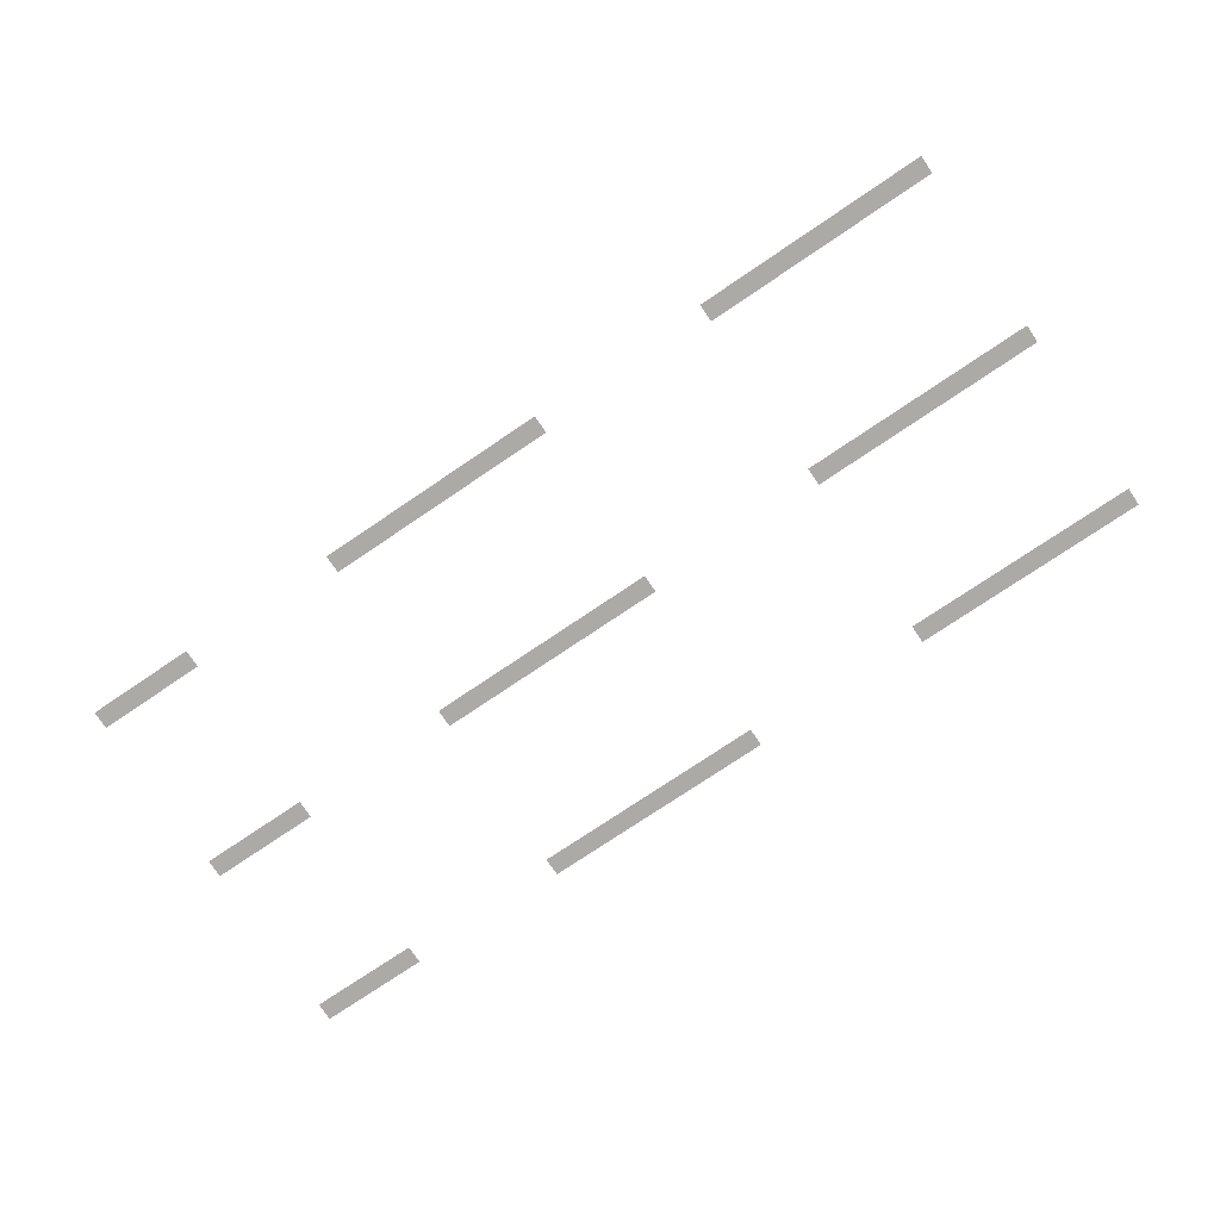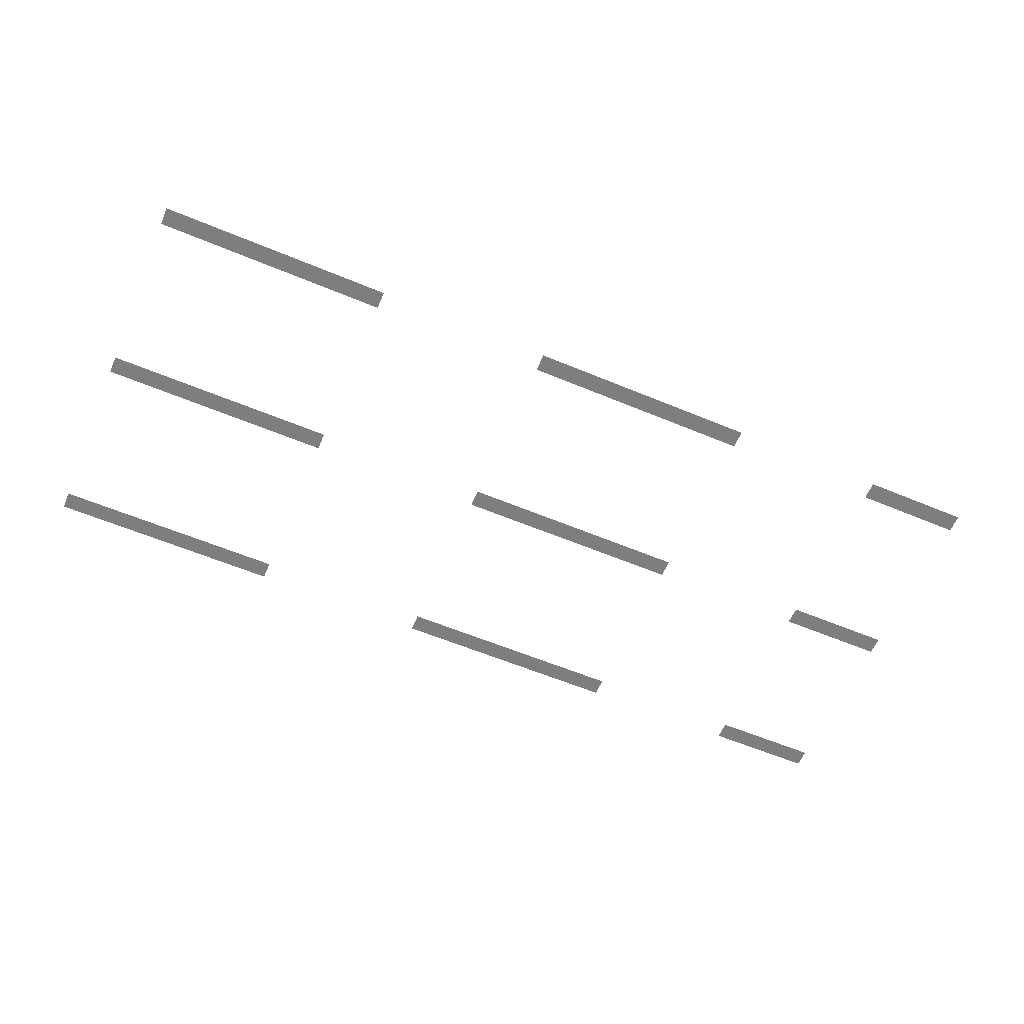
<metadata>
{"format":"obj","ext":"obj","renderer":"f3d","projection":"perspective","resolution":1024,"background":"white","views":[{"elev":-75.9,"azim":34.0,"up":"+Z"},{"elev":-59.5,"azim":156.8,"up":"+Z"}]}
</metadata>
<code>
v -48 -1104 0
v -96 -1104 0
v -96 -1056 0
v -48 -1056 0
v -96 -1104 0
v -144 -1104 0
v -144 -1056 0
v -96 -1056 0
v -144 -1104 0
v -192 -1104 0
v -192 -1056 0
v -144 -1056 0
v -192 -1104 0
v -240 -1104 0
v -240 -1056 0
v -192 -1056 0
v -240 -1104 0
v -288 -1104 0
v -288 -1056 0
v -240 -1056 0
v -288 -1104 0
v -336 -1104 0
v -336 -1056 0
v -288 -1056 0
v -336 -1104 0
v -384 -1104 0
v -384 -1056 0
v -336 -1056 0
v -384 -1104 0
v -432 -1104 0
v -432 -1056 0
v -384 -1056 0
v -432 -1104 0
v -480 -1104 0
v -480 -1056 0
v -432 -1056 0
v -480 -1104 0
v -528 -1104 0
v -528 -1056 0
v -480 -1056 0
v -528 -1104 0
v -576 -1104 0
v -576 -1056 0
v -528 -1056 0
v -576 -1104 0
v -624 -1104 0
v -624 -1056 0
v -576 -1056 0
v -624 -1104 0
v -672 -1104 0
v -672 -1056 0
v -624 -1056 0
v -1152 -1104 0
v -1200 -1104 0
v -1200 -1056 0
v -1152 -1056 0
v -1200 -1104 0
v -1248 -1104 0
v -1248 -1056 0
v -1200 -1056 0
v -1248 -1104 0
v -1296 -1104 0
v -1296 -1056 0
v -1248 -1056 0
v -1296 -1104 0
v -1344 -1104 0
v -1344 -1056 0
v -1296 -1056 0
v -1344 -1104 0
v -1392 -1104 0
v -1392 -1056 0
v -1344 -1056 0
v -1392 -1104 0
v -1440 -1104 0
v -1440 -1056 0
v -1392 -1056 0
v -1440 -1104 0
v -1488 -1104 0
v -1488 -1056 0
v -1440 -1056 0
v -1488 -1104 0
v -1536 -1104 0
v -1536 -1056 0
v -1488 -1056 0
v -1536 -1104 0
v -1584 -1104 0
v -1584 -1056 0
v -1536 -1056 0
v -1584 -1104 0
v -1632 -1104 0
v -1632 -1056 0
v -1584 -1056 0
v -1632 -1104 0
v -1680 -1104 0
v -1680 -1056 0
v -1632 -1056 0
v -1680 -1104 0
v -1728 -1104 0
v -1728 -1056 0
v -1680 -1056 0
v -1728 -1104 0
v -1776 -1104 0
v -1776 -1056 0
v -1728 -1056 0
v -2208 -1104 0
v -2256 -1104 0
v -2256 -1056 0
v -2208 -1056 0
v -2256 -1104 0
v -2304 -1104 0
v -2304 -1056 0
v -2256 -1056 0
v -2304 -1104 0
v -2352 -1104 0
v -2352 -1056 0
v -2304 -1056 0
v -2352 -1104 0
v -2400 -1104 0
v -2400 -1056 0
v -2352 -1056 0
v -2400 -1104 0
v -2448 -1104 0
v -2448 -1056 0
v -2400 -1056 0
v -2448 -1104 0
v -2496 -1104 0
v -2496 -1056 0
v -2448 -1056 0
v -48 -1584 0
v -96 -1584 0
v -96 -1536 0
v -48 -1536 0
v -96 -1584 0
v -144 -1584 0
v -144 -1536 0
v -96 -1536 0
v -144 -1584 0
v -192 -1584 0
v -192 -1536 0
v -144 -1536 0
v -192 -1584 0
v -240 -1584 0
v -240 -1536 0
v -192 -1536 0
v -240 -1584 0
v -288 -1584 0
v -288 -1536 0
v -240 -1536 0
v -288 -1584 0
v -336 -1584 0
v -336 -1536 0
v -288 -1536 0
v -336 -1584 0
v -384 -1584 0
v -384 -1536 0
v -336 -1536 0
v -384 -1584 0
v -432 -1584 0
v -432 -1536 0
v -384 -1536 0
v -432 -1584 0
v -480 -1584 0
v -480 -1536 0
v -432 -1536 0
v -480 -1584 0
v -528 -1584 0
v -528 -1536 0
v -480 -1536 0
v -528 -1584 0
v -576 -1584 0
v -576 -1536 0
v -528 -1536 0
v -576 -1584 0
v -624 -1584 0
v -624 -1536 0
v -576 -1536 0
v -624 -1584 0
v -672 -1584 0
v -672 -1536 0
v -624 -1536 0
v -1152 -1584 0
v -1200 -1584 0
v -1200 -1536 0
v -1152 -1536 0
v -1200 -1584 0
v -1248 -1584 0
v -1248 -1536 0
v -1200 -1536 0
v -1248 -1584 0
v -1296 -1584 0
v -1296 -1536 0
v -1248 -1536 0
v -1296 -1584 0
v -1344 -1584 0
v -1344 -1536 0
v -1296 -1536 0
v -1344 -1584 0
v -1392 -1584 0
v -1392 -1536 0
v -1344 -1536 0
v -1392 -1584 0
v -1440 -1584 0
v -1440 -1536 0
v -1392 -1536 0
v -1440 -1584 0
v -1488 -1584 0
v -1488 -1536 0
v -1440 -1536 0
v -1488 -1584 0
v -1536 -1584 0
v -1536 -1536 0
v -1488 -1536 0
v -1536 -1584 0
v -1584 -1584 0
v -1584 -1536 0
v -1536 -1536 0
v -1584 -1584 0
v -1632 -1584 0
v -1632 -1536 0
v -1584 -1536 0
v -1632 -1584 0
v -1680 -1584 0
v -1680 -1536 0
v -1632 -1536 0
v -1680 -1584 0
v -1728 -1584 0
v -1728 -1536 0
v -1680 -1536 0
v -1728 -1584 0
v -1776 -1584 0
v -1776 -1536 0
v -1728 -1536 0
v -2208 -1584 0
v -2256 -1584 0
v -2256 -1536 0
v -2208 -1536 0
v -2256 -1584 0
v -2304 -1584 0
v -2304 -1536 0
v -2256 -1536 0
v -2304 -1584 0
v -2352 -1584 0
v -2352 -1536 0
v -2304 -1536 0
v -2352 -1584 0
v -2400 -1584 0
v -2400 -1536 0
v -2352 -1536 0
v -2400 -1584 0
v -2448 -1584 0
v -2448 -1536 0
v -2400 -1536 0
v -2448 -1584 0
v -2496 -1584 0
v -2496 -1536 0
v -2448 -1536 0
v -48 -2064 0
v -96 -2064 0
v -96 -2016 0
v -48 -2016 0
v -96 -2064 0
v -144 -2064 0
v -144 -2016 0
v -96 -2016 0
v -144 -2064 0
v -192 -2064 0
v -192 -2016 0
v -144 -2016 0
v -192 -2064 0
v -240 -2064 0
v -240 -2016 0
v -192 -2016 0
v -240 -2064 0
v -288 -2064 0
v -288 -2016 0
v -240 -2016 0
v -288 -2064 0
v -336 -2064 0
v -336 -2016 0
v -288 -2016 0
v -336 -2064 0
v -384 -2064 0
v -384 -2016 0
v -336 -2016 0
v -384 -2064 0
v -432 -2064 0
v -432 -2016 0
v -384 -2016 0
v -432 -2064 0
v -480 -2064 0
v -480 -2016 0
v -432 -2016 0
v -480 -2064 0
v -528 -2064 0
v -528 -2016 0
v -480 -2016 0
v -528 -2064 0
v -576 -2064 0
v -576 -2016 0
v -528 -2016 0
v -576 -2064 0
v -624 -2064 0
v -624 -2016 0
v -576 -2016 0
v -624 -2064 0
v -672 -2064 0
v -672 -2016 0
v -624 -2016 0
v -1152 -2064 0
v -1200 -2064 0
v -1200 -2016 0
v -1152 -2016 0
v -1200 -2064 0
v -1248 -2064 0
v -1248 -2016 0
v -1200 -2016 0
v -1248 -2064 0
v -1296 -2064 0
v -1296 -2016 0
v -1248 -2016 0
v -1296 -2064 0
v -1344 -2064 0
v -1344 -2016 0
v -1296 -2016 0
v -1344 -2064 0
v -1392 -2064 0
v -1392 -2016 0
v -1344 -2016 0
v -1392 -2064 0
v -1440 -2064 0
v -1440 -2016 0
v -1392 -2016 0
v -1440 -2064 0
v -1488 -2064 0
v -1488 -2016 0
v -1440 -2016 0
v -1488 -2064 0
v -1536 -2064 0
v -1536 -2016 0
v -1488 -2016 0
v -1536 -2064 0
v -1584 -2064 0
v -1584 -2016 0
v -1536 -2016 0
v -1584 -2064 0
v -1632 -2064 0
v -1632 -2016 0
v -1584 -2016 0
v -1632 -2064 0
v -1680 -2064 0
v -1680 -2016 0
v -1632 -2016 0
v -1680 -2064 0
v -1728 -2064 0
v -1728 -2016 0
v -1680 -2016 0
v -1728 -2064 0
v -1776 -2064 0
v -1776 -2016 0
v -1728 -2016 0
v -2208 -2064 0
v -2256 -2064 0
v -2256 -2016 0
v -2208 -2016 0
v -2256 -2064 0
v -2304 -2064 0
v -2304 -2016 0
v -2256 -2016 0
v -2304 -2064 0
v -2352 -2064 0
v -2352 -2016 0
v -2304 -2016 0
v -2352 -2064 0
v -2400 -2064 0
v -2400 -2016 0
v -2352 -2016 0
v -2400 -2064 0
v -2448 -2064 0
v -2448 -2016 0
v -2400 -2016 0
v -2448 -2064 0
v -2496 -2064 0
v -2496 -2016 0
v -2448 -2016 0
g New-Classroom_mesh_0003
f 1 2 3 4
f 5 6 7 8
f 9 10 11 12
f 13 14 15 16
f 17 18 19 20
f 21 22 23 24
f 25 26 27 28
f 29 30 31 32
f 33 34 35 36
f 37 38 39 40
f 41 42 43 44
f 45 46 47 48
f 49 50 51 52
f 53 54 55 56
f 57 58 59 60
f 61 62 63 64
f 65 66 67 68
f 69 70 71 72
f 73 74 75 76
f 77 78 79 80
f 81 82 83 84
f 85 86 87 88
f 89 90 91 92
f 93 94 95 96
f 97 98 99 100
f 101 102 103 104
f 105 106 107 108
f 109 110 111 112
f 113 114 115 116
f 117 118 119 120
f 121 122 123 124
f 125 126 127 128
f 129 130 131 132
f 133 134 135 136
f 137 138 139 140
f 141 142 143 144
f 145 146 147 148
f 149 150 151 152
f 153 154 155 156
f 157 158 159 160
f 161 162 163 164
f 165 166 167 168
f 169 170 171 172
f 173 174 175 176
f 177 178 179 180
f 181 182 183 184
f 185 186 187 188
f 189 190 191 192
f 193 194 195 196
f 197 198 199 200
f 201 202 203 204
f 205 206 207 208
f 209 210 211 212
f 213 214 215 216
f 217 218 219 220
f 221 222 223 224
f 225 226 227 228
f 229 230 231 232
f 233 234 235 236
f 237 238 239 240
f 241 242 243 244
f 245 246 247 248
f 249 250 251 252
f 253 254 255 256
f 257 258 259 260
f 261 262 263 264
f 265 266 267 268
f 269 270 271 272
f 273 274 275 276
f 277 278 279 280
f 281 282 283 284
f 285 286 287 288
f 289 290 291 292
f 293 294 295 296
f 297 298 299 300
f 301 302 303 304
f 305 306 307 308
f 309 310 311 312
f 313 314 315 316
f 317 318 319 320
f 321 322 323 324
f 325 326 327 328
f 329 330 331 332
f 333 334 335 336
f 337 338 339 340
f 341 342 343 344
f 345 346 347 348
f 349 350 351 352
f 353 354 355 356
f 357 358 359 360
f 361 362 363 364
f 365 366 367 368
f 369 370 371 372
f 373 374 375 376
f 377 378 379 380
f 381 382 383 384

</code>
